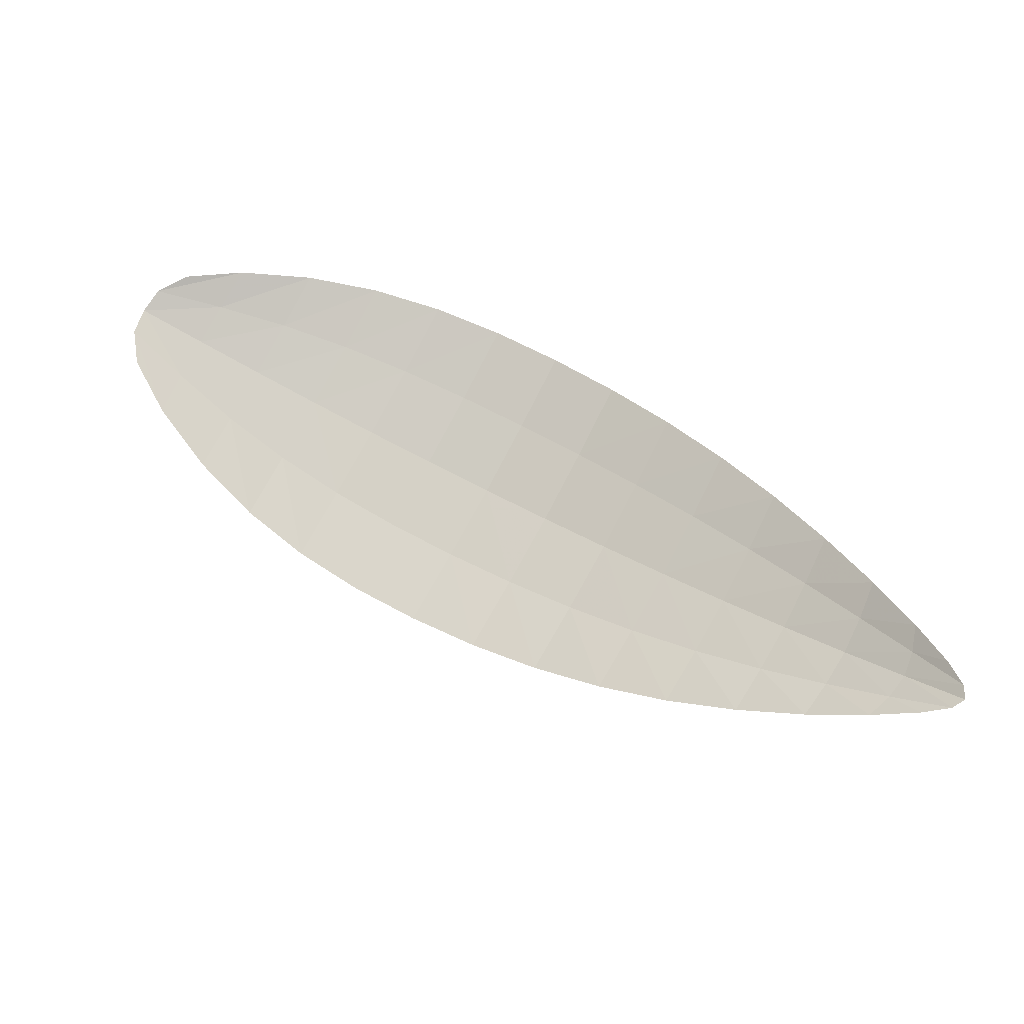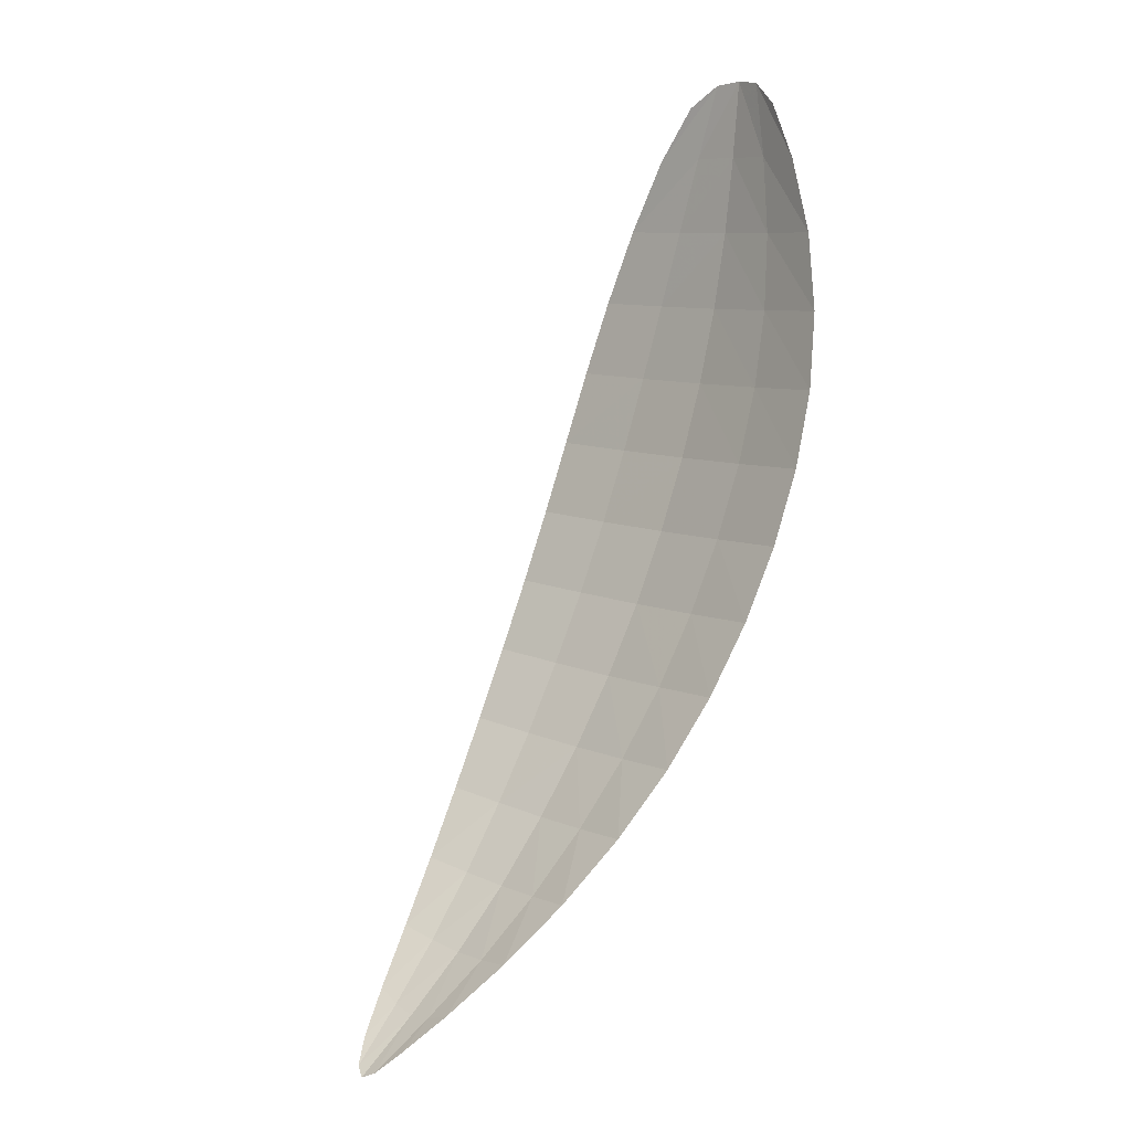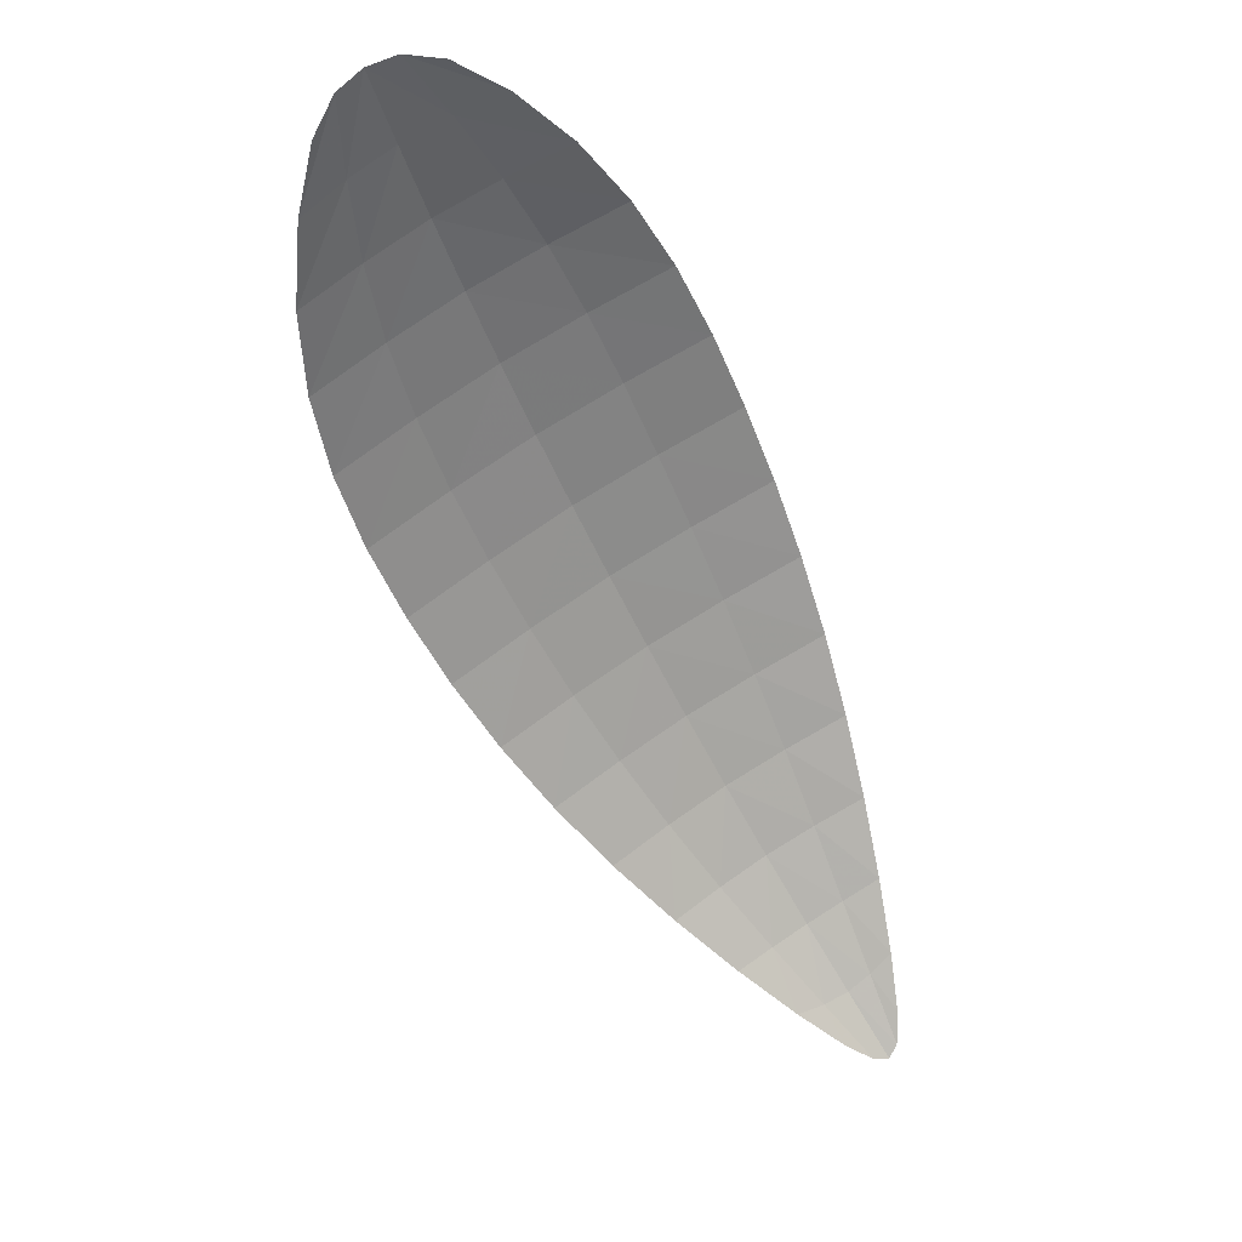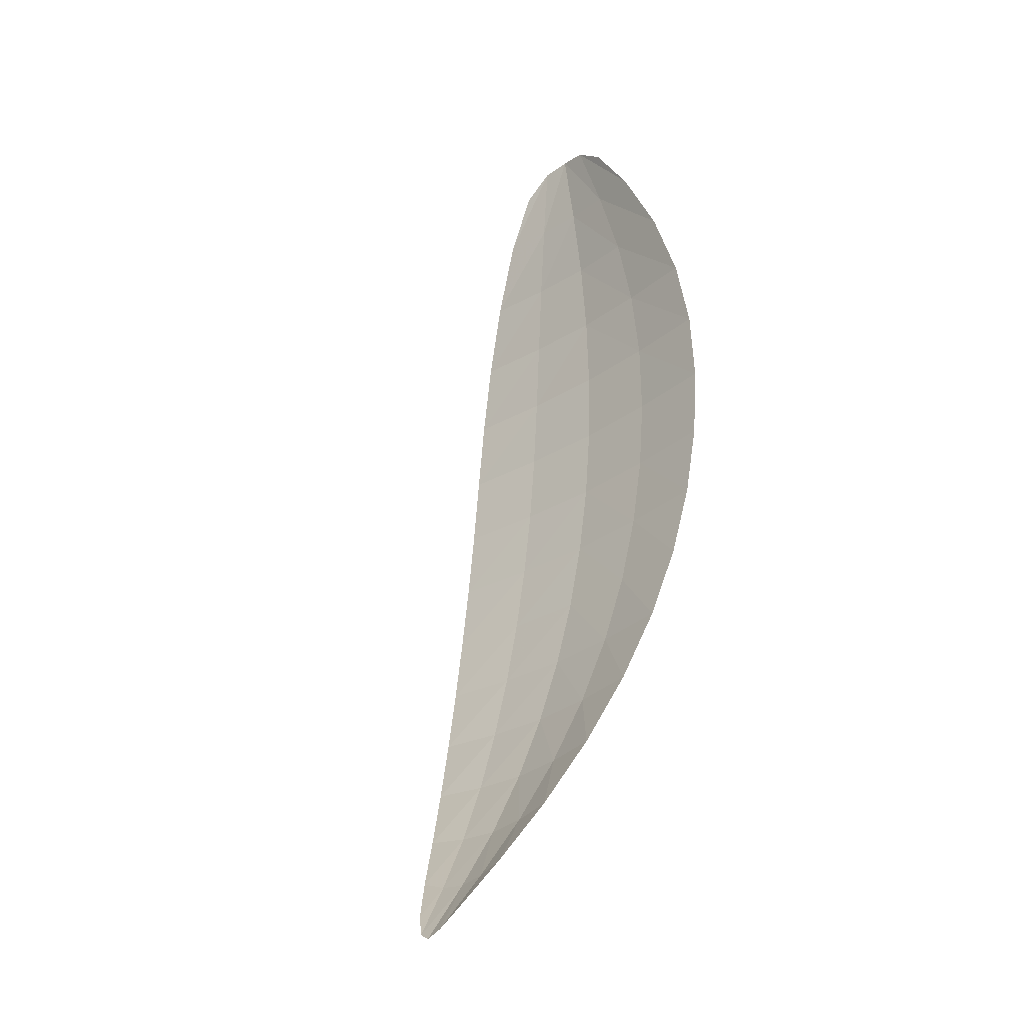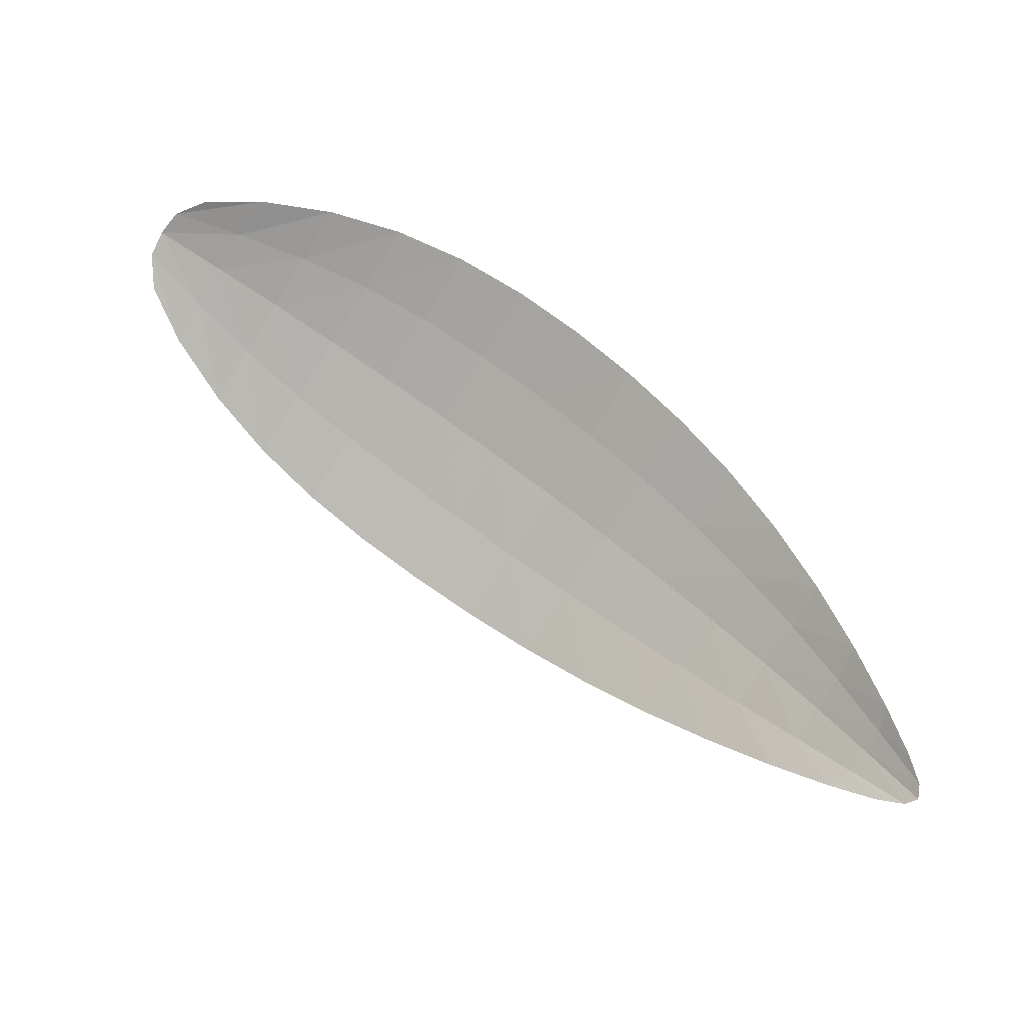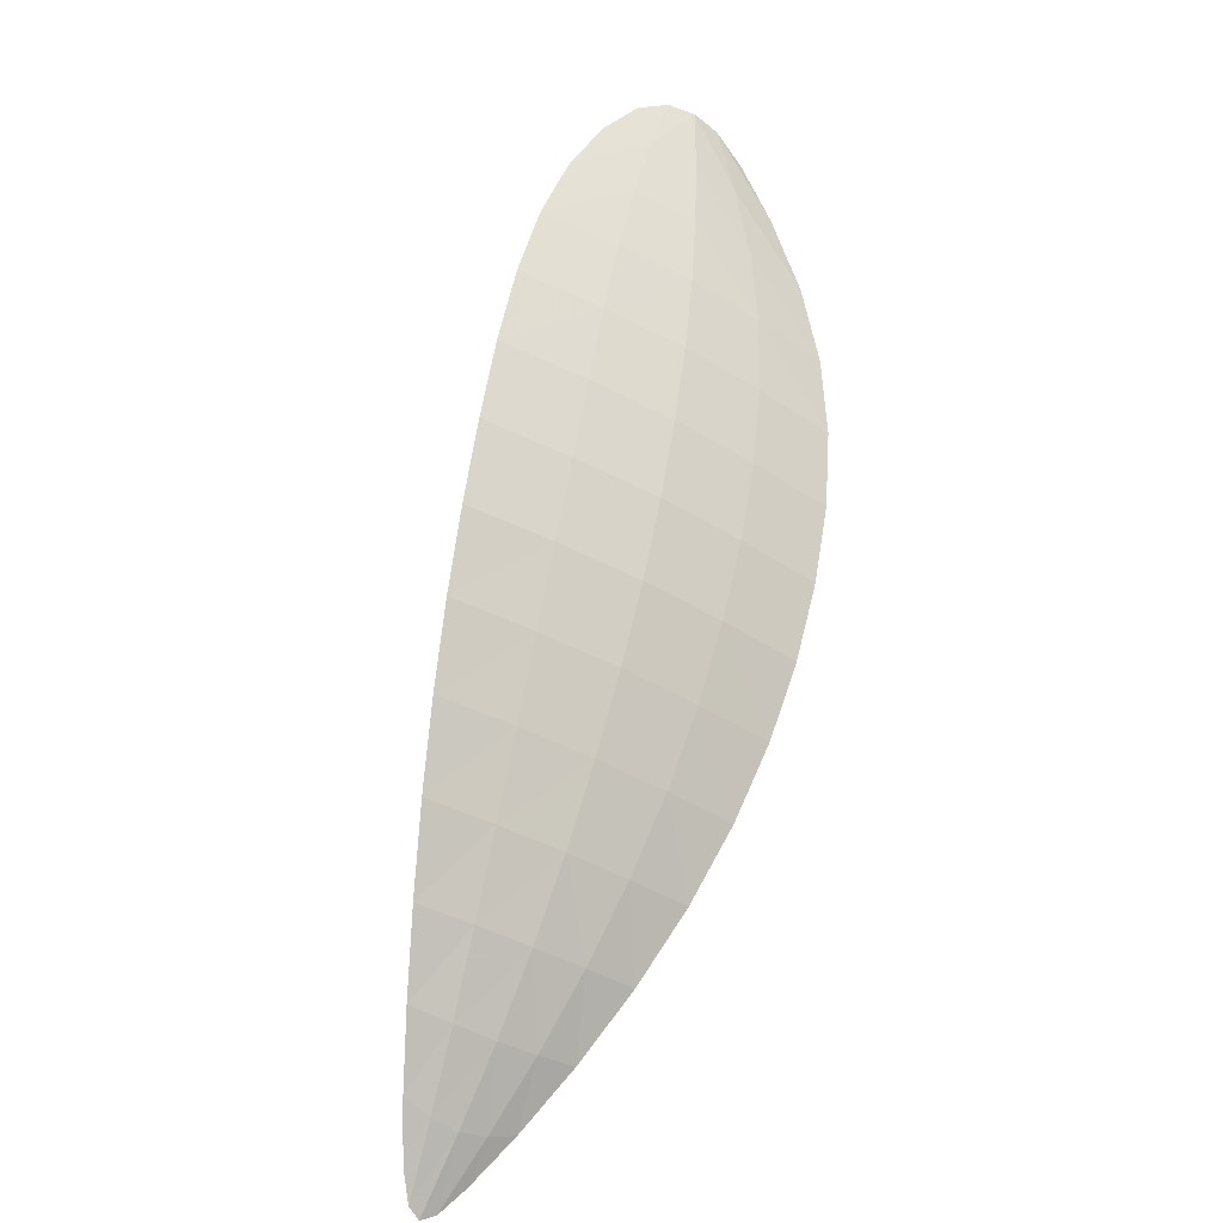
<metadata>
{"format":"obj","ext":"obj","renderer":"f3d","projection":"perspective","resolution":1024,"background":"white","views":[{"elev":30.8,"azim":-2.4,"up":"+Z"},{"elev":70.8,"azim":76.5,"up":"+Z"},{"elev":-20.1,"azim":-49.1,"up":"+Y"},{"elev":43.3,"azim":63.7,"up":"+Z"},{"elev":52.1,"azim":4.2,"up":"+Z"},{"elev":31.2,"azim":116.0,"up":"+Y"}]}
</metadata>
<code>
v -0.3959 0.3527 0.8435
v -0.437 0.3585 0.8475
v -0.4169 0.358 0.8471
v -0.3265 0.2806 0.8221
v -0.3773 0.3431 0.8386
v -0.3605 0.3303 0.8338
v -0.3459 0.3143 0.8293
v -0.334 0.2961 0.8253
v -0.4188 0.3279 0.8125
v -0.4452 0.3496 0.8364
v -0.4346 0.3388 0.8232
v -0.3306 0.2762 0.8167
v -0.4442 0.356 0.8427
v -0.3251 0.275 0.8196
v -0.4009 0.3175 0.8065
v -0.3823 0.3065 0.8042
v -0.3633 0.2953 0.8057
v -0.3448 0.2844 0.8107
v -0.4258 0.3497 0.8341
v -0.4072 0.3416 0.8269
v -0.3888 0.3314 0.8214
v -0.3709 0.3194 0.8179
v -0.354 0.3057 0.8163
v -0.3385 0.2907 0.8169
v -0.3863 0.3484 0.8411
v -0.4418 0.3576 0.8454
v -0.3296 0.2875 0.8236
v -0.428 0.3587 0.848
v -0.4061 0.356 0.8456
v -0.325 0.2767 0.8208
v -0.3316 0.2829 0.8181
v -0.3686 0.3371 0.8362
v -0.3528 0.3226 0.8316
v -0.3395 0.3053 0.8272
v -0.435 0.353 0.8383
v -0.4165 0.3459 0.8303
v -0.3979 0.3367 0.8239
v -0.3798 0.3257 0.8194
v -0.3623 0.3128 0.8168
v -0.346 0.2983 0.8163
v -0.4213 0.3541 0.8405
v -0.4015 0.3474 0.835
v -0.383 0.3375 0.8298
v -0.3656 0.325 0.8256
v -0.3498 0.3102 0.8226
v -0.3361 0.2935 0.8209
v -0.41 0.3227 0.809
v -0.4457 0.3534 0.8402
v -0.3368 0.2797 0.8139
v -0.4411 0.3445 0.8302
v -0.427 0.3332 0.8172
v -0.3268 0.2748 0.8184
v -0.3917 0.312 0.8049
v -0.3729 0.3009 0.8045
v -0.3539 0.2897 0.8078
v -0.4302 0.3445 0.8285
v -0.4129 0.335 0.8195
v -0.3948 0.3247 0.8138
v -0.3765 0.3132 0.8108
v -0.3585 0.3007 0.8108
v -0.3415 0.2876 0.8136
v -0.3303 0.285 0.8207
v -0.4316 0.3561 0.843
v -0.4113 0.3512 0.8377
v -0.3921 0.3428 0.8323
v -0.3741 0.3316 0.8276
v -0.3575 0.3179 0.824
v -0.3426 0.3019 0.8216
v -0.3339 0.2811 0.8159
v -0.4382 0.349 0.8342
v -0.4217 0.3398 0.8236
v -0.4039 0.33 0.8163
v -0.3857 0.3191 0.8119
v -0.3675 0.307 0.8104
v -0.3498 0.2942 0.8119
f 24 46 62
f 24 31 62
f 46 8 27
f 46 62 27
f 62 27 4
f 62 30 4
f 31 62 30
f 31 14 30
f 13 26 63
f 13 35 63
f 26 2 28
f 26 63 28
f 63 28 3
f 63 41 3
f 35 63 41
f 35 19 41
f 19 41 64
f 19 36 64
f 41 3 29
f 41 64 29
f 64 29 1
f 64 42 1
f 36 64 42
f 36 20 42
f 20 42 65
f 20 37 65
f 42 1 25
f 42 65 25
f 65 25 5
f 65 43 5
f 37 65 43
f 37 21 43
f 21 43 66
f 21 38 66
f 43 5 32
f 43 66 32
f 66 32 6
f 66 44 6
f 38 66 44
f 38 22 44
f 22 44 67
f 22 39 67
f 44 6 33
f 44 67 33
f 67 33 7
f 67 45 7
f 39 67 45
f 39 23 45
f 23 45 68
f 23 40 68
f 45 7 34
f 45 68 34
f 68 34 8
f 68 46 8
f 40 68 46
f 40 24 46
f 24 31 69
f 24 61 69
f 31 14 52
f 31 69 52
f 69 52 12
f 69 49 12
f 61 69 49
f 61 18 49
f 13 35 70
f 13 48 70
f 35 19 56
f 35 70 56
f 70 56 11
f 70 50 11
f 48 70 50
f 48 10 50
f 19 36 71
f 19 56 71
f 36 20 57
f 36 71 57
f 71 57 9
f 71 51 9
f 56 71 51
f 56 11 51
f 20 37 72
f 20 57 72
f 37 21 58
f 37 72 58
f 72 58 15
f 72 47 15
f 57 72 47
f 57 9 47
f 21 38 73
f 21 58 73
f 38 22 59
f 38 73 59
f 73 59 16
f 73 53 16
f 58 73 53
f 58 15 53
f 22 39 74
f 22 59 74
f 39 23 60
f 39 74 60
f 74 60 17
f 74 54 17
f 59 74 54
f 59 16 54
f 23 40 75
f 23 60 75
f 40 24 61
f 40 75 61
f 75 61 18
f 75 55 18
f 60 75 55
f 60 17 55

</code>
